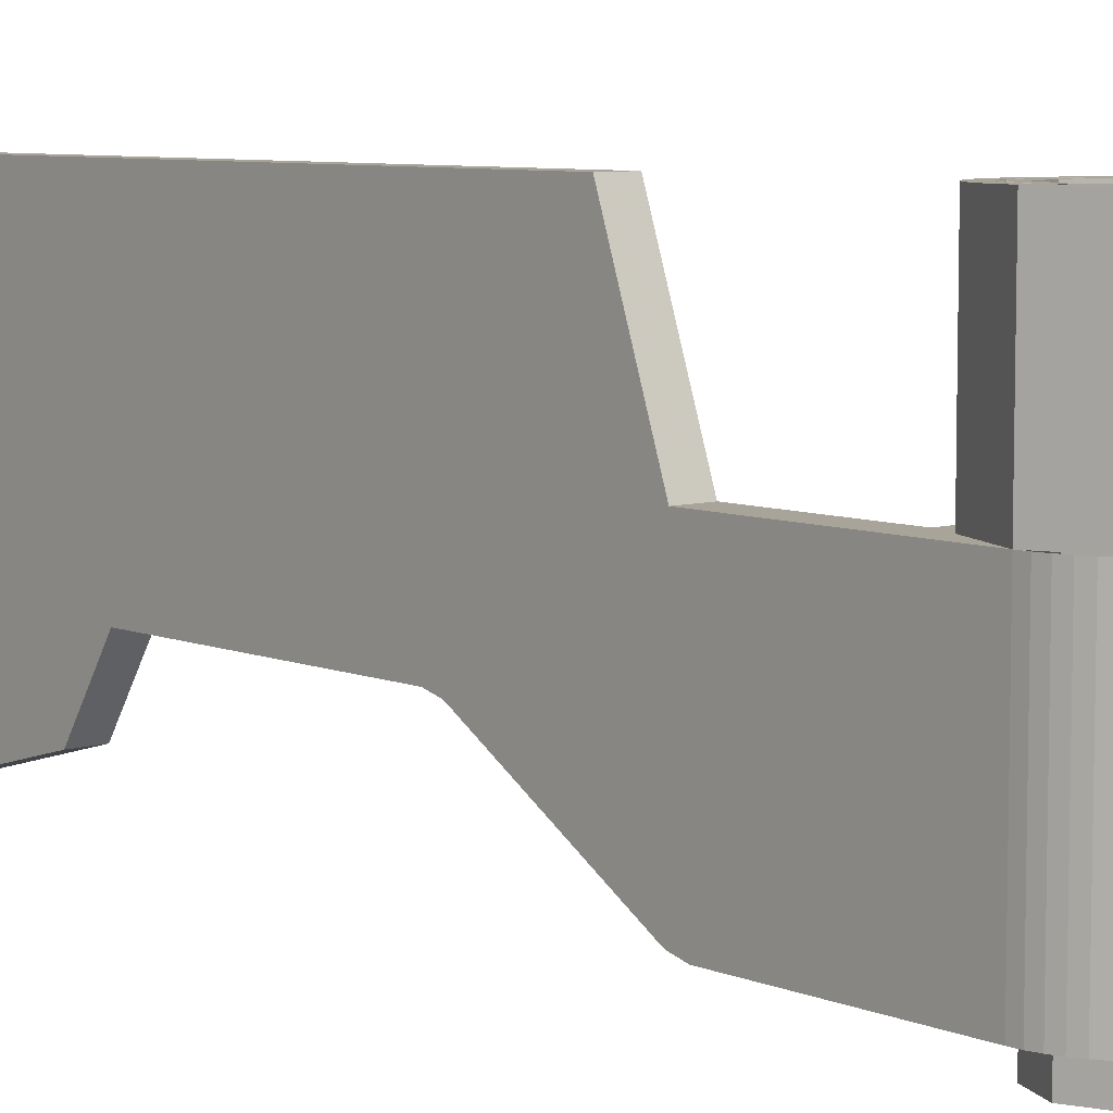
<metadata>
{"format":"obj","ext":"obj","renderer":"f3d","projection":"perspective","resolution":1024,"background":"white","views":[{"elev":7.2,"azim":139.2,"up":"+Y"}]}
</metadata>
<code>
v 0.3 2.4 5.5
v 0.3 0 5.5
v 0.5 0 5.5
v 0.5 2.4 5.5
v 0.2121 2.4 0.2121
v 0.3 2.4 0
v 0.3 0.2 0
v 0.2121 0.2 0.2121
v 0 2.4 0.3
v 0.2121 2.4 0.2121
v 0.2121 0.2 0.2121
v 0 0.2 0.3
v -0.2121 2.4 0.2121
v 0 2.4 0.3
v 0 0.2 0.3
v -0.2121 0.2 0.2121
v -0.3 2.4 0
v -0.2121 2.4 0.2121
v -0.2121 0.2 0.2121
v -0.3 0.2 0
v -0.2121 2.4 -0.2121
v -0.3 2.4 0
v -0.3 0.2 0
v -0.2121 0.2 -0.2121
v 0 2.4 -0.3
v -0.2121 2.4 -0.2121
v -0.2121 0.2 -0.2121
v 0 0.2 -0.3
v 0.2121 2.4 -0.2121
v 0 2.4 -0.3
v 0 0.2 -0.3
v 0.2121 0.2 -0.2121
v 0.3 2.4 0
v 0.2121 2.4 -0.2121
v 0.2121 0.2 -0.2121
v 0.3 0.2 0
v 0 0.2 0
v 0.3 0.2 0
v 0.2121 0.2 0.2121
v 0 0.2 0
v 0.2121 0.2 0.2121
v 0 0.2 0.3
v 0 0.2 0
v 0 0.2 0.3
v -0.2121 0.2 0.2121
v 0 0.2 0
v -0.2121 0.2 0.2121
v -0.3 0.2 0
v 0 0.2 0
v -0.3 0.2 0
v -0.2121 0.2 -0.2121
v 0 0.2 0
v -0.2121 0.2 -0.2121
v 0 0.2 -0.3
v 0 0.2 0
v 0 0.2 -0.3
v 0.2121 0.2 -0.2121
v 0 0.2 0
v 0.2121 0.2 -0.2121
v 0.3 0.2 0
v 0.4957 1.4 -0.06525
v 0.5 1.4 0
v 0.5 0 0
v 0.4957 0 -0.06525
v 0.4829 1.4 -0.1294
v 0.4957 1.4 -0.06525
v 0.4957 0 -0.06525
v 0.4829 0 -0.1294
v 0.462 1.4 -0.1913
v 0.4829 1.4 -0.1294
v 0.4829 0 -0.1294
v 0.462 0 -0.1913
v 0.433 1.4 -0.25
v 0.462 1.4 -0.1913
v 0.462 0 -0.1913
v 0.433 0 -0.25
v 0.3967 1.4 -0.3044
v 0.433 1.4 -0.25
v 0.433 0 -0.25
v 0.3967 0 -0.3044
v 0.3535 1.4 -0.3535
v 0.3967 1.4 -0.3044
v 0.3967 0 -0.3044
v 0.3535 0 -0.3535
v 0.3044 1.4 -0.3967
v 0.3535 1.4 -0.3535
v 0.3535 0 -0.3535
v 0.3044 0 -0.3967
v 0.25 1.4 -0.433
v 0.3044 1.4 -0.3967
v 0.3044 0 -0.3967
v 0.25 0 -0.433
v 0.1913 1.4 -0.462
v 0.25 1.4 -0.433
v 0.25 0 -0.433
v 0.1913 0 -0.462
v 0.1294 1.4 -0.4829
v 0.1913 1.4 -0.462
v 0.1913 0 -0.462
v 0.1294 0 -0.4829
v 0.06525 1.4 -0.4957
v 0.1294 1.4 -0.4829
v 0.1294 0 -0.4829
v 0.06525 0 -0.4957
v 0 1.4 -0.5
v 0.06525 1.4 -0.4957
v 0.06525 0 -0.4957
v 0 0 -0.5
v -0.06525 1.4 -0.4957
v 0 1.4 -0.5
v 0 0 -0.5
v -0.06525 0 -0.4957
v -0.1294 1.4 -0.4829
v -0.06525 1.4 -0.4957
v -0.06525 0 -0.4957
v -0.1294 0 -0.4829
v -0.1913 1.4 -0.462
v -0.1294 1.4 -0.4829
v -0.1294 0 -0.4829
v -0.1913 0 -0.462
v -0.25 1.4 -0.433
v -0.1913 1.4 -0.462
v -0.1913 0 -0.462
v -0.25 0 -0.433
v -0.3044 1.4 -0.3967
v -0.25 1.4 -0.433
v -0.25 0 -0.433
v -0.3044 0 -0.3967
v -0.3535 1.4 -0.3535
v -0.3044 1.4 -0.3967
v -0.3044 0 -0.3967
v -0.3535 0 -0.3535
v -0.3967 1.4 -0.3044
v -0.3535 1.4 -0.3535
v -0.3535 0 -0.3535
v -0.3967 0 -0.3044
v -0.433 1.4 -0.25
v -0.3967 1.4 -0.3044
v -0.3967 0 -0.3044
v -0.433 0 -0.25
v -0.462 1.4 -0.1913
v -0.433 1.4 -0.25
v -0.433 0 -0.25
v -0.462 0 -0.1913
v -0.4829 1.4 -0.1294
v -0.462 1.4 -0.1913
v -0.462 0 -0.1913
v -0.4829 0 -0.1294
v -0.4957 1.4 -0.06525
v -0.4829 1.4 -0.1294
v -0.4829 0 -0.1294
v -0.4957 0 -0.06525
v -0.5 1.4 0
v -0.4957 1.4 -0.06525
v -0.4957 0 -0.06525
v -0.5 0 0
v -0.4957 1.4 0.06525
v -0.5 1.4 0
v -0.5 0 0
v -0.4957 0 0.06525
v -0.4829 1.4 0.1294
v -0.4957 1.4 0.06525
v -0.4957 0 0.06525
v -0.4829 0 0.1294
v -0.462 1.4 0.1913
v -0.4829 1.4 0.1294
v -0.4829 0 0.1294
v -0.462 0 0.1913
v -0.433 1.4 0.25
v -0.462 1.4 0.1913
v -0.462 0 0.1913
v -0.433 0 0.25
v -0.3967 1.4 0.3044
v -0.433 1.4 0.25
v -0.433 0 0.25
v -0.3967 0 0.3044
v -0.3535 1.4 0.3535
v -0.3967 1.4 0.3044
v -0.3967 0 0.3044
v -0.3535 0 0.3535
v -0.3044 1.4 0.3967
v -0.3535 1.4 0.3535
v -0.3535 0 0.3535
v -0.3044 0 0.3967
v -0.25 1.4 0.433
v -0.3044 1.4 0.3967
v -0.3044 0 0.3967
v -0.25 0 0.433
v -0.1913 1.4 0.462
v -0.25 1.4 0.433
v -0.25 0 0.433
v -0.1913 0 0.462
v -0.1294 1.4 0.4829
v -0.1913 1.4 0.462
v -0.1913 0 0.462
v -0.1294 0 0.4829
v -0.06525 1.4 0.4957
v -0.1294 1.4 0.4829
v -0.1294 0 0.4829
v -0.06525 0 0.4957
v 0 1.4 0.5
v -0.06525 1.4 0.4957
v -0.06525 0 0.4957
v 0 0 0.5
v 0.3535 1.4 0.3535
v 0.5 1.4 0
v 0.5 2.4 0
v 0.3535 2.4 0.3535
v 0 1.4 0.5
v 0.3535 1.4 0.3535
v 0.3535 2.4 0.3535
v 0 2.4 0.5
v -0.3535 1.4 0.3535
v 0 1.4 0.5
v 0 2.4 0.5
v -0.3535 2.4 0.3535
v -0.5 1.4 0
v -0.3535 1.4 0.3535
v -0.3535 2.4 0.3535
v -0.5 2.4 0
v -0.3535 1.4 -0.3535
v -0.5 1.4 0
v -0.5 2.4 0
v -0.3535 2.4 -0.3535
v 0 1.4 -0.5
v -0.3535 1.4 -0.3535
v -0.3535 2.4 -0.3535
v 0 2.4 -0.5
v 0.3535 1.4 -0.3535
v 0 1.4 -0.5
v 0 2.4 -0.5
v 0.3535 2.4 -0.3535
v 0.5 1.4 0
v 0.3535 1.4 -0.3535
v 0.3535 2.4 -0.3535
v 0.5 2.4 0
v 0.5 1.4 0.5
v 0.3535 1.4 0.3535
v 0 1.4 0.5
v 0.5 1.4 0.5
v 0.5 1.4 0
v 0.3535 1.4 0.3535
v 0 0 0
v 0 0 0.5
v -0.3535 0 0.3535
v 0 0 0
v -0.3535 0 0.3535
v -0.5 0 0
v 0 0 0
v -0.5 0 0
v -0.3535 0 -0.3535
v 0 0 0
v -0.3535 0 -0.3535
v 0 0 -0.5
v 0 0 0
v 0 0 -0.5
v 0.3535 0 -0.3535
v 0 0 0
v 0.3535 0 -0.3535
v 0.5 0 0
v 0 0 0
v 0.5 0 0
v 0.3535 0 0.3535
v 0 0 0
v 0.3535 0 0.3535
v 0 0 0.5
v 0.5 0 0.5
v 0.3535 0 0.3535
v 0.5 0 0
v 0.5 0 0.5
v 0 0 0.5
v 0.3535 0 0.3535
v 0.3 0 0.5
v 0.5 0 0.5
v 0.5 0 1.3
v 0.3 0 1.3
v 0.5 0.7 4.4
v 0.3 0.7 4.4
v 0.3 0.7 2.6
v 0.5 0.7 2.6
v 0.5 0.7 2.6
v 0.3 0.7 2.6
v 0.3 0.675 2.5
v 0.5 0.675 2.5
v 0.5 0.675 2.5
v 0.3 0.675 2.5
v 0.3 0.65 2.45
v 0.5 0.65 2.45
v 0.5 0.65 2.45
v 0.3 0.65 2.45
v 0.3 0.05 1.45
v 0.5 0.05 1.45
v 0.5 0.05 1.45
v 0.3 0.05 1.45
v 0.3 0.025 1.4
v 0.5 0.025 1.4
v 0.5 0.025 1.4
v 0.3 0.025 1.4
v 0.3 0 1.3
v 0.5 0 1.3
v 0.5 0 0
v 0.5 1.4 0
v 0.5 1.4 1.4
v 0.5 0 1.3
v 0.5 0.205 4.722
v 0.5 0 5.5
v 0.3 0 5.5
v 0.3 0.205 4.722
v 0.5 0.7 4.4
v 0.5 0.205 4.722
v 0.3 0.205 4.722
v 0.3 0.7 4.4
v 0.3 0.7 5.5
v 0.3 0.7 4.4
v 0.3 0.205 4.722
v 0.3 0.7 5.5
v 0.3 0.205 4.722
v 0.3 0 5.5
v 0.5 0.7 5.5
v 0.5 0 5.5
v 0.5 0.205 4.722
v 0.5 0.7 5.5
v 0.5 0.205 4.722
v 0.5 0.7 4.4
v -0.4 2.4 0
v -0.2828 2.4 0.2828
v -0.2121 2.4 0.2121
v -0.3 2.4 0
v -0.2828 2.4 0.2828
v 0 2.4 0.4
v 0 2.4 0.3
v -0.2121 2.4 0.2121
v 0 2.4 0.4
v 0.2828 2.4 0.2828
v 0.2121 2.4 0.2121
v 0 2.4 0.3
v 0.2828 2.4 0.2828
v 0.4 2.4 0
v 0.3 2.4 0
v 0.2121 2.4 0.2121
v 0.4 2.4 0
v 0.2828 2.4 -0.2828
v 0.2121 2.4 -0.2121
v 0.3 2.4 0
v 0.2828 2.4 -0.2828
v 0 2.4 -0.4
v 0 2.4 -0.3
v 0.2121 2.4 -0.2121
v 0 2.4 -0.4
v -0.2828 2.4 -0.2828
v -0.2121 2.4 -0.2121
v 0 2.4 -0.3
v -0.2828 2.4 -0.2828
v -0.4 2.4 0
v -0.3 2.4 0
v -0.2121 2.4 -0.2121
v -0.5 2.4 0
v -0.4957 2.4 0.06525
v -0.3966 2.4 0.0522
v -0.4 2.4 0
v -0.4957 2.4 0.06525
v -0.4829 2.4 0.1294
v -0.3864 2.4 0.1035
v -0.3966 2.4 0.0522
v -0.4829 2.4 0.1294
v -0.462 2.4 0.1913
v -0.3696 2.4 0.1531
v -0.3864 2.4 0.1035
v -0.462 2.4 0.1913
v -0.433 2.4 0.25
v -0.3464 2.4 0.2
v -0.3696 2.4 0.1531
v -0.433 2.4 0.25
v -0.3967 2.4 0.3044
v -0.3174 2.4 0.2435
v -0.3464 2.4 0.2
v -0.3967 2.4 0.3044
v -0.3535 2.4 0.3535
v -0.2828 2.4 0.2828
v -0.3174 2.4 0.2435
v -0.3535 2.4 0.3535
v -0.3044 2.4 0.3967
v -0.2435 2.4 0.3174
v -0.2828 2.4 0.2828
v -0.3044 2.4 0.3967
v -0.25 2.4 0.433
v -0.2 2.4 0.3464
v -0.2435 2.4 0.3174
v -0.25 2.4 0.433
v -0.1913 2.4 0.462
v -0.1531 2.4 0.3696
v -0.2 2.4 0.3464
v -0.1913 2.4 0.462
v -0.1294 2.4 0.4829
v -0.1035 2.4 0.3864
v -0.1531 2.4 0.3696
v -0.1294 2.4 0.4829
v -0.06525 2.4 0.4957
v -0.0522 2.4 0.3966
v -0.1035 2.4 0.3864
v -0.06525 2.4 0.4957
v 0 2.4 0.5
v 0 2.4 0.4
v -0.0522 2.4 0.3966
v 0 2.4 0.5
v 0.06525 2.4 0.4957
v 0.0522 2.4 0.3966
v 0 2.4 0.4
v 0.06525 2.4 0.4957
v 0.1294 2.4 0.4829
v 0.1035 2.4 0.3864
v 0.0522 2.4 0.3966
v 0.1294 2.4 0.4829
v 0.1913 2.4 0.462
v 0.1531 2.4 0.3696
v 0.1035 2.4 0.3864
v 0.1913 2.4 0.462
v 0.25 2.4 0.433
v 0.2 2.4 0.3464
v 0.1531 2.4 0.3696
v 0.25 2.4 0.433
v 0.3044 2.4 0.3967
v 0.2435 2.4 0.3174
v 0.2 2.4 0.3464
v 0.3044 2.4 0.3967
v 0.3535 2.4 0.3535
v 0.2828 2.4 0.2828
v 0.2435 2.4 0.3174
v 0.3535 2.4 0.3535
v 0.3967 2.4 0.3044
v 0.3174 2.4 0.2435
v 0.2828 2.4 0.2828
v 0.3967 2.4 0.3044
v 0.433 2.4 0.25
v 0.3464 2.4 0.2
v 0.3174 2.4 0.2435
v 0.433 2.4 0.25
v 0.462 2.4 0.1913
v 0.3696 2.4 0.1531
v 0.3464 2.4 0.2
v 0.462 2.4 0.1913
v 0.4829 2.4 0.1294
v 0.3864 2.4 0.1035
v 0.3696 2.4 0.1531
v 0.4829 2.4 0.1294
v 0.4957 2.4 0.06525
v 0.3966 2.4 0.0522
v 0.3864 2.4 0.1035
v 0.4957 2.4 0.06525
v 0.5 2.4 0
v 0.4 2.4 0
v 0.3966 2.4 0.0522
v 0.5 2.4 0
v 0.4957 2.4 -0.06525
v 0.3966 2.4 -0.0522
v 0.4 2.4 0
v 0.4957 2.4 -0.06525
v 0.4829 2.4 -0.1294
v 0.3864 2.4 -0.1035
v 0.3966 2.4 -0.0522
v 0.4829 2.4 -0.1294
v 0.462 2.4 -0.1913
v 0.3696 2.4 -0.1531
v 0.3864 2.4 -0.1035
v 0.462 2.4 -0.1913
v 0.433 2.4 -0.25
v 0.3464 2.4 -0.2
v 0.3696 2.4 -0.1531
v 0.433 2.4 -0.25
v 0.3967 2.4 -0.3044
v 0.3174 2.4 -0.2435
v 0.3464 2.4 -0.2
v 0.3967 2.4 -0.3044
v 0.3535 2.4 -0.3535
v 0.2828 2.4 -0.2828
v 0.3174 2.4 -0.2435
v 0.3535 2.4 -0.3535
v 0.3044 2.4 -0.3967
v 0.2435 2.4 -0.3174
v 0.2828 2.4 -0.2828
v 0.3044 2.4 -0.3967
v 0.25 2.4 -0.433
v 0.2 2.4 -0.3464
v 0.2435 2.4 -0.3174
v 0.25 2.4 -0.433
v 0.1913 2.4 -0.462
v 0.1531 2.4 -0.3696
v 0.2 2.4 -0.3464
v 0.1913 2.4 -0.462
v 0.1294 2.4 -0.4829
v 0.1035 2.4 -0.3864
v 0.1531 2.4 -0.3696
v 0.1294 2.4 -0.4829
v 0.06525 2.4 -0.4957
v 0.0522 2.4 -0.3966
v 0.1035 2.4 -0.3864
v 0.06525 2.4 -0.4957
v 0 2.4 -0.5
v 0 2.4 -0.4
v 0.0522 2.4 -0.3966
v 0 2.4 -0.5
v -0.06525 2.4 -0.4957
v -0.0522 2.4 -0.3966
v 0 2.4 -0.4
v -0.06525 2.4 -0.4957
v -0.1294 2.4 -0.4829
v -0.1035 2.4 -0.3864
v -0.0522 2.4 -0.3966
v -0.1294 2.4 -0.4829
v -0.1913 2.4 -0.462
v -0.1531 2.4 -0.3696
v -0.1035 2.4 -0.3864
v -0.1913 2.4 -0.462
v -0.25 2.4 -0.433
v -0.2 2.4 -0.3464
v -0.1531 2.4 -0.3696
v -0.25 2.4 -0.433
v -0.3044 2.4 -0.3967
v -0.2435 2.4 -0.3174
v -0.2 2.4 -0.3464
v -0.3044 2.4 -0.3967
v -0.3535 2.4 -0.3535
v -0.2828 2.4 -0.2828
v -0.2435 2.4 -0.3174
v -0.3535 2.4 -0.3535
v -0.3967 2.4 -0.3044
v -0.3174 2.4 -0.2435
v -0.2828 2.4 -0.2828
v -0.3967 2.4 -0.3044
v -0.433 2.4 -0.25
v -0.3464 2.4 -0.2
v -0.3174 2.4 -0.2435
v -0.433 2.4 -0.25
v -0.462 2.4 -0.1913
v -0.3696 2.4 -0.1531
v -0.3464 2.4 -0.2
v -0.462 2.4 -0.1913
v -0.4829 2.4 -0.1294
v -0.3864 2.4 -0.1035
v -0.3696 2.4 -0.1531
v -0.4829 2.4 -0.1294
v -0.4957 2.4 -0.06525
v -0.3966 2.4 -0.0522
v -0.3864 2.4 -0.1035
v -0.4957 2.4 -0.06525
v -0.5 2.4 0
v -0.4 2.4 0
v -0.3966 2.4 -0.0522
v 0.3 1.4 0.5
v 0.3 1.4 1.4
v 0.5 1.4 1.4
v 0.5 1.4 0.5
v 0.3 1.4 1.4
v 0.3 2.4 1.75
v 0.5 2.4 1.75
v 0.5 1.4 1.4
v 0.3 1.4 0.5
v 0 1.4 0.5
v 0 0 0.5
v 0.3 0 0.5
v 0.3 0 0.5
v 0.3 0 1.3
v 0.3 1.4 1.4
v 0.3 1.4 0.5
v 0.3 2.4 1.75
v 0.3 2.4 5.5
v 0.5 2.4 5.5
v 0.5 2.4 1.75
v 0.3 1.4 1.4
v 0.3 0 1.3
v 0.3 0.025 1.4
v 0.3 0.05 1.45
v 0.3 1.4 1.4
v 0.3 0.05 1.45
v 0.3 0.65 2.45
v 0.3 2.4 1.75
v 0.3 2.4 1.75
v 0.3 0.65 2.45
v 0.3 0.675 2.5
v 0.3 2.4 1.75
v 0.3 0.675 2.5
v 0.3 0.7 2.6
v 0.3 2.4 1.75
v 0.3 0.7 2.6
v 0.3 0.7 4.4
v 0.3 2.4 5.5
v 0.3 2.4 5.5
v 0.3 0.7 4.4
v 0.3 0.7 5.5
v 0.5 1.4 1.4
v 0.5 0.05 1.45
v 0.5 0.025 1.4
v 0.5 0 1.3
v 0.5 1.4 1.4
v 0.5 2.4 1.75
v 0.5 0.65 2.45
v 0.5 0.05 1.45
v 0.5 2.4 1.75
v 0.5 0.675 2.5
v 0.5 0.65 2.45
v 0.5 2.4 1.75
v 0.5 0.7 2.6
v 0.5 0.675 2.5
v 0.5 2.4 1.75
v 0.5 2.4 5.5
v 0.5 0.7 4.4
v 0.5 0.7 2.6
v 0.5 2.4 5.5
v 0.5 0.7 5.5
v 0.5 0.7 4.4
v 0.2121 0 -0.2121
v 0 0 -0.3
v 0 -0.2 -0.3
v 0.2121 -0.2 -0.2121
v 0.3 0 0
v 0.2121 0 -0.2121
v 0.2121 -0.2 -0.2121
v 0.3 -0.2 0
v 0.2121 0 0.2121
v 0.3 0 0
v 0.3 -0.2 0
v 0.2121 -0.2 0.2121
v 0 0 0.3
v 0.2121 0 0.2121
v 0.2121 -0.2 0.2121
v 0 -0.2 0.3
v -0.2121 0 0.2121
v 0 0 0.3
v 0 -0.2 0.3
v -0.2121 -0.2 0.2121
v -0.3 0 0
v -0.2121 0 0.2121
v -0.2121 -0.2 0.2121
v -0.3 -0.2 0
v -0.2121 0 -0.2121
v -0.3 0 0
v -0.3 -0.2 0
v -0.2121 -0.2 -0.2121
v 0 0 -0.3
v -0.2121 0 -0.2121
v -0.2121 -0.2 -0.2121
v 0 -0.2 -0.3
v 0 -0.2 0
v 0 -0.2 -0.3
v 0.2121 -0.2 -0.2121
v 0 -0.2 0
v 0.2121 -0.2 -0.2121
v 0.3 -0.2 0
v 0 -0.2 0
v 0.3 -0.2 0
v 0.2121 -0.2 0.2121
v 0 -0.2 0
v 0.2121 -0.2 0.2121
v 0 -0.2 0.3
v 0 -0.2 0
v 0 -0.2 0.3
v -0.2121 -0.2 0.2121
v 0 -0.2 0
v -0.2121 -0.2 0.2121
v -0.3 -0.2 0
v 0 -0.2 0
v -0.3 -0.2 0
v -0.2121 -0.2 -0.2121
v 0 -0.2 0
v -0.2121 -0.2 -0.2121
v 0 -0.2 -0.3
g mesh2932254
f 1 2 3
f 3 4 1
g mesh2932256
f 5 6 7
f 7 8 5
f 9 10 11
f 11 12 9
f 13 14 15
f 15 16 13
f 17 18 19
f 19 20 17
f 21 22 23
f 23 24 21
f 25 26 27
f 27 28 25
f 29 30 31
f 31 32 29
f 33 34 35
f 35 36 33
g mesh2932258
f 37 39 38
f 40 42 41
f 43 45 44
f 46 48 47
f 49 51 50
f 52 54 53
f 55 57 56
f 58 60 59
g mesh2932260
f 61 62 63
f 63 64 61
f 65 66 67
f 67 68 65
f 69 70 71
f 71 72 69
f 73 74 75
f 75 76 73
f 77 78 79
f 79 80 77
f 81 82 83
f 83 84 81
f 85 86 87
f 87 88 85
f 89 90 91
f 91 92 89
f 93 94 95
f 95 96 93
f 97 98 99
f 99 100 97
f 101 102 103
f 103 104 101
f 105 106 107
f 107 108 105
f 109 110 111
f 111 112 109
f 113 114 115
f 115 116 113
f 117 118 119
f 119 120 117
f 121 122 123
f 123 124 121
f 125 126 127
f 127 128 125
f 129 130 131
f 131 132 129
f 133 134 135
f 135 136 133
f 137 138 139
f 139 140 137
f 141 142 143
f 143 144 141
f 145 146 147
f 147 148 145
f 149 150 151
f 151 152 149
f 153 154 155
f 155 156 153
f 157 158 159
f 159 160 157
f 161 162 163
f 163 164 161
f 165 166 167
f 167 168 165
f 169 170 171
f 171 172 169
f 173 174 175
f 175 176 173
f 177 178 179
f 179 180 177
f 181 182 183
f 183 184 181
f 185 186 187
f 187 188 185
f 189 190 191
f 191 192 189
f 193 194 195
f 195 196 193
f 197 198 199
f 199 200 197
f 201 202 203
f 203 204 201
g mesh2932262
f 205 206 207
f 207 208 205
f 209 210 211
f 211 212 209
f 213 214 215
f 215 216 213
f 217 218 219
f 219 220 217
f 221 222 223
f 223 224 221
f 225 226 227
f 227 228 225
f 229 230 231
f 231 232 229
f 233 234 235
f 235 236 233
g mesh2932265
f 237 238 239
f 240 241 242
g mesh2932267
f 243 244 245
f 246 247 248
f 249 250 251
f 252 253 254
f 255 256 257
f 258 259 260
f 261 262 263
f 264 265 266
g mesh2932269
f 267 268 269
f 270 271 272
f 273 274 275
f 275 276 273
f 277 278 279
f 279 280 277
f 281 282 283
f 283 284 281
f 285 286 287
f 287 288 285
f 289 290 291
f 291 292 289
f 293 294 295
f 295 296 293
f 297 298 299
f 299 300 297
f 301 302 303
f 303 304 301
g mesh2932273
f 305 306 307
f 307 308 305
f 309 310 311
f 311 312 309
g mesh2932275
f 313 314 315
f 316 317 318
g mesh2932277
f 319 320 321
f 322 323 324
g mesh2932279
f 325 326 327
f 327 328 325
f 329 330 331
f 331 332 329
f 333 334 335
f 335 336 333
f 337 338 339
f 339 340 337
f 341 342 343
f 343 344 341
f 345 346 347
f 347 348 345
f 349 350 351
f 351 352 349
f 353 354 355
f 355 356 353
g mesh2932281
f 357 358 359
f 359 360 357
f 361 362 363
f 363 364 361
f 365 366 367
f 367 368 365
f 369 370 371
f 371 372 369
f 373 374 375
f 375 376 373
f 377 378 379
f 379 380 377
f 381 382 383
f 383 384 381
f 385 386 387
f 387 388 385
f 389 390 391
f 391 392 389
f 393 394 395
f 395 396 393
f 397 398 399
f 399 400 397
f 401 402 403
f 403 404 401
f 405 406 407
f 407 408 405
f 409 410 411
f 411 412 409
f 413 414 415
f 415 416 413
f 417 418 419
f 419 420 417
f 421 422 423
f 423 424 421
f 425 426 427
f 427 428 425
f 429 430 431
f 431 432 429
f 433 434 435
f 435 436 433
f 437 438 439
f 439 440 437
f 441 442 443
f 443 444 441
f 445 446 447
f 447 448 445
f 449 450 451
f 451 452 449
f 453 454 455
f 455 456 453
f 457 458 459
f 459 460 457
f 461 462 463
f 463 464 461
f 465 466 467
f 467 468 465
f 469 470 471
f 471 472 469
f 473 474 475
f 475 476 473
f 477 478 479
f 479 480 477
f 481 482 483
f 483 484 481
f 485 486 487
f 487 488 485
f 489 490 491
f 491 492 489
f 493 494 495
f 495 496 493
f 497 498 499
f 499 500 497
f 501 502 503
f 503 504 501
f 505 506 507
f 507 508 505
f 509 510 511
f 511 512 509
f 513 514 515
f 515 516 513
f 517 518 519
f 519 520 517
f 521 522 523
f 523 524 521
f 525 526 527
f 527 528 525
f 529 530 531
f 531 532 529
f 533 534 535
f 535 536 533
f 537 538 539
f 539 540 537
f 541 542 543
f 543 544 541
f 545 546 547
f 547 548 545
f 549 550 551
f 551 552 549
f 553 554 555
f 555 556 553
g mesh2932283
f 557 558 559
f 559 560 557
f 561 562 563
f 563 564 561
f 565 566 567
f 567 568 565
f 569 570 571
f 571 572 569
f 573 574 575
f 575 576 573
f 577 578 579
f 580 581 582
f 583 584 585
f 585 586 583
f 587 588 589
f 590 591 592
f 592 593 590
f 594 595 596
f 596 597 594
f 598 599 600
f 601 602 603
f 604 605 606
f 606 607 604
f 608 609 610
g mesh2932289
f 611 613 612
f 613 611 614
f 615 617 616
f 617 615 618
f 619 621 620
f 621 619 622
f 623 625 624
f 625 623 626
f 627 629 628
f 629 627 630
f 631 633 632
f 633 631 634
f 635 637 636
f 637 635 638
f 639 641 640
f 641 639 642
g mesh2932291
f 643 644 645
f 646 647 648
f 649 650 651
f 652 653 654
f 655 656 657
f 658 659 660
f 661 662 663
f 664 665 666

</code>
